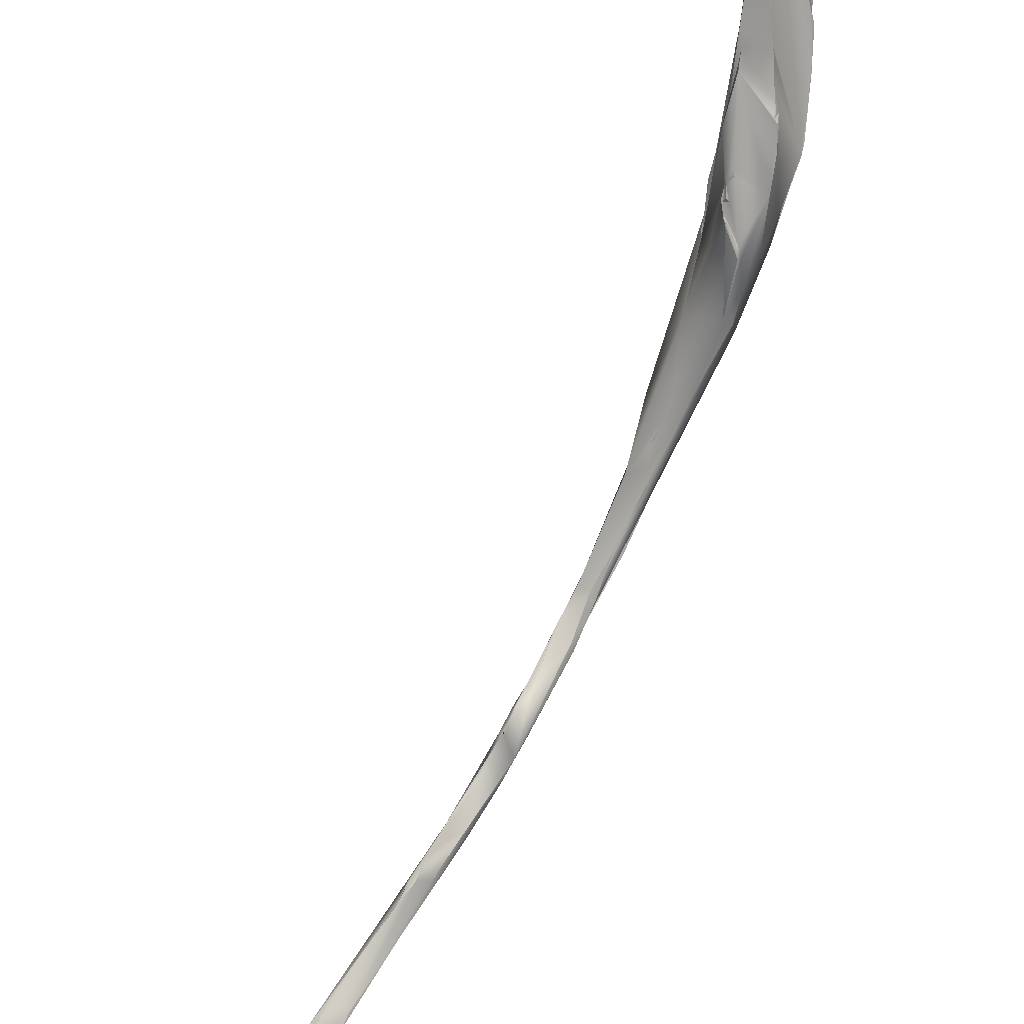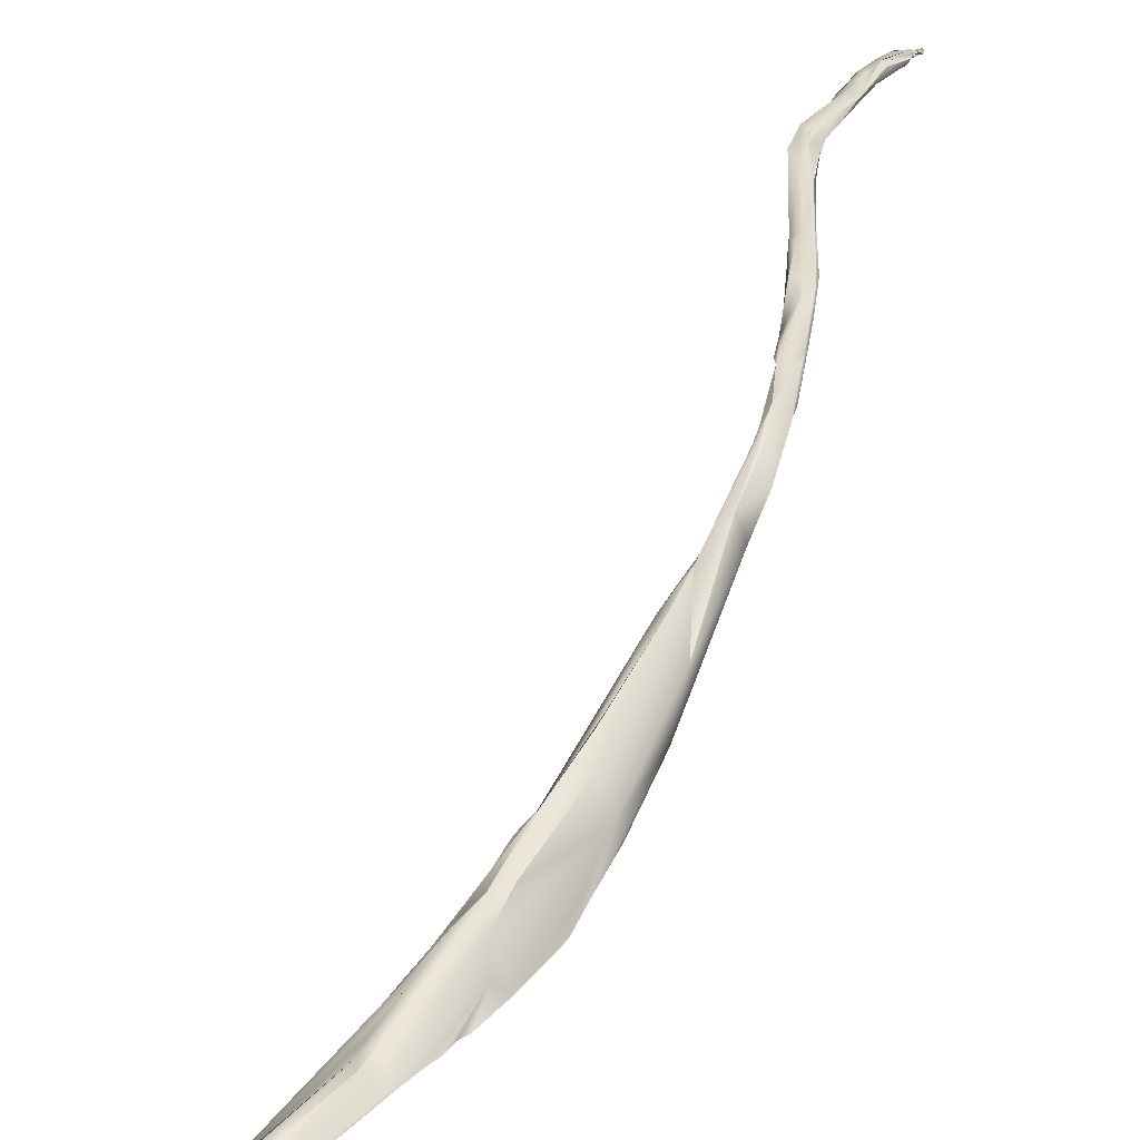
<metadata>
{"format":"obj","ext":"obj","renderer":"f3d","projection":"perspective","resolution":1024,"background":"white","views":[{"elev":-58.9,"azim":6.6,"up":"+Y"},{"elev":64.1,"azim":50.2,"up":"+Y"}]}
</metadata>
<code>
o FJ1495.obj_grp1.342
v -1.489 -0.7167 3.502
v -1.499 -0.7413 3.475
v -1.476 -0.699 3.539
v -1.496 -0.7627 3.45
v -1.499 -0.767 3.451
v -1.497 -0.7617 3.45
v -1.498 -0.7636 3.449
v -1.497 -0.7619 3.447
v -1.497 -0.7629 3.447
v -1.497 -0.7629 3.447
v -1.497 -0.7619 3.45
v -1.497 -0.7619 3.45
v -1.498 -0.7615 3.45
v -1.499 -0.7618 3.447
v -1.497 -0.7617 3.45
v -1.496 -0.7395 3.463
v -1.496 -0.762 3.441
v -1.497 -0.7629 3.447
v -1.497 -0.7614 3.448
v -1.495 -0.7632 3.447
v -1.497 -0.7619 3.45
v -1.497 -0.7611 3.448
v -1.496 -0.7623 3.442
v -1.498 -0.7642 3.457
v -1.499 -0.7603 3.457
v -1.498 -0.762 3.459
v -1.498 -0.7636 3.449
v -1.499 -0.767 3.451
v -1.499 -0.7644 3.455
v -1.499 -0.767 3.451
v -1.498 -0.7653 3.455
v -1.498 -0.762 3.459
v -1.498 -0.7638 3.458
v -1.498 -0.762 3.46
v -1.498 -0.765 3.456
v -1.498 -0.762 3.459
v -1.497 -0.7596 3.457
v -1.499 -0.7649 3.459
v -1.499 -0.7634 3.46
v -1.499 -0.7649 3.459
v -1.498 -0.7644 3.46
v -1.498 -0.762 3.459
v -1.498 -0.7637 3.458
v -1.499 -0.7648 3.459
v -1.498 -0.7637 3.458
v -1.498 -0.7658 3.458
v -1.499 -0.7648 3.459
v -1.499 -0.7651 3.459
v -1.498 -0.7658 3.458
v -1.501 -0.7648 3.46
v -1.498 -0.762 3.46
v -1.498 -0.7647 3.461
v -1.498 -0.7658 3.458
v -1.498 -0.7651 3.46
v -1.498 -0.7605 3.46
v -1.498 -0.7548 3.461
v -1.497 -0.7596 3.457
v -1.497 -0.7549 3.461
v -1.499 -0.7603 3.457
v -1.502 -0.7602 3.459
v -1.497 -0.7549 3.461
v -1.499 -0.7603 3.457
v -1.498 -0.762 3.459
v -1.497 -0.7596 3.457
v -1.499 -0.7579 3.462
v -1.497 -0.758 3.462
v -1.499 -0.7613 3.46
v -1.499 -0.7641 3.459
v -1.499 -0.76 3.461
v -1.499 -0.759 3.462
v -1.499 -0.7596 3.461
v -1.499 -0.7613 3.46
v -1.499 -0.7579 3.462
v -1.499 -0.7591 3.462
v -1.499 -0.7593 3.462
v -1.498 -0.7544 3.468
v -1.499 -0.7613 3.46
v -1.498 -0.7617 3.459
v -1.499 -0.7576 3.462
v -1.499 -0.7613 3.46
v -1.499 -0.7613 3.46
v -1.498 -0.7555 3.462
v -1.499 -0.7561 3.463
v -1.498 -0.7544 3.468
v -1.498 -0.7591 3.462
v -1.497 -0.7584 3.461
v -1.497 -0.7549 3.461
v -1.498 -0.7619 3.459
v -1.499 -0.7613 3.46
v -1.497 -0.7645 3.461
v -1.498 -0.762 3.46
v -1.498 -0.7591 3.462
v -1.498 -0.7608 3.46
v -1.498 -0.7591 3.462
v -1.498 -0.7591 3.462
v -1.498 -0.7591 3.462
v -1.498 -0.7552 3.462
v -1.495 -0.7369 3.467
v -1.497 -0.7549 3.461
v -1.498 -0.7544 3.468
v -1.497 -0.7557 3.463
v -1.498 -0.7547 3.469
v -1.499 -0.7414 3.474
v -1.497 -0.755 3.468
v -1.488 -0.7407 3.453
v -1.496 -0.7552 3.448
v -1.495 -0.7369 3.467
v -1.489 -0.745 3.453
v -1.492 -0.7453 3.474
v -1.492 -0.7252 3.499
v -1.489 -0.723 3.484
v -1.484 -0.7136 3.502
v -1.482 -0.7096 3.51
v -1.474 -0.6975 3.543
v -1.496 -0.7552 3.448
v -1.497 -0.7606 3.44
v -1.496 -0.762 3.442
v -1.493 -0.7595 3.442
v -1.491 -0.7569 3.443
v -1.491 -0.7558 3.442
v -1.492 -0.757 3.443
v -1.489 -0.7498 3.45
v -1.496 -0.7623 3.442
v -1.491 -0.7585 3.442
v -1.487 -0.7459 3.453
v -1.491 -0.7558 3.442
v -1.491 -0.7565 3.442
v -1.491 -0.7567 3.442
v -1.491 -0.7558 3.442
v -1.491 -0.7567 3.442
v -1.491 -0.757 3.443
v -1.491 -0.7565 3.442
v -1.491 -0.7568 3.441
v -1.491 -0.757 3.443
v -1.489 -0.7498 3.45
v -1.486 -0.7473 3.447
v -1.488 -0.7514 3.446
v -1.493 -0.7541 3.441
v -1.492 -0.7569 3.443
v -1.49 -0.7453 3.451
v -1.49 -0.7454 3.451
v -1.496 -0.7552 3.448
v -1.489 -0.745 3.453
v -1.489 -0.7454 3.451
v -1.488 -0.7456 3.449
v -1.489 -0.7455 3.451
v -1.489 -0.7498 3.45
v -1.49 -0.7454 3.451
v -1.489 -0.745 3.453
v -1.489 -0.7432 3.451
v -1.488 -0.7456 3.449
v -1.489 -0.7455 3.452
v -1.489 -0.7445 3.451
v -1.489 -0.7432 3.451
v -1.489 -0.7449 3.451
v -1.488 -0.7444 3.451
v -1.487 -0.745 3.452
v -1.489 -0.7498 3.45
v -1.487 -0.7433 3.45
v -1.485 -0.7472 3.447
v -1.488 -0.7456 3.449
v -1.489 -0.7498 3.45
v -1.489 -0.7498 3.45
v -1.488 -0.7456 3.449
v -1.487 -0.7433 3.45
v -1.492 -0.7448 3.451
v -1.49 -0.7394 3.456
v -1.487 -0.7443 3.452
v -1.488 -0.7469 3.451
v -1.489 -0.7454 3.453
v -1.487 -0.7421 3.455
v -1.49 -0.7396 3.455
v -1.489 -0.7244 3.482
v -1.488 -0.7456 3.449
v -1.487 -0.7433 3.45
v -1.487 -0.7418 3.453
v -1.487 -0.7433 3.45
v -1.484 -0.742 3.465
v -1.492 -0.7453 3.474
v -1.495 -0.7369 3.467
v -1.49 -0.7396 3.455
v -1.484 -0.739 3.46
v -1.483 -0.7244 3.483
v -1.476 -0.72 3.499
v -1.481 -0.7276 3.487
v -1.483 -0.7244 3.483
v -1.484 -0.7271 3.499
v -1.469 -0.7098 3.521
v -1.47 -0.704 3.517
v -1.466 -0.6996 3.525
v -1.481 -0.7099 3.512
v -1.479 -0.7061 3.515
v -1.477 -0.7021 3.523
v -1.467 -0.6928 3.555
v -1.476 -0.6993 3.539
v -1.492 -0.7252 3.499
v -1.461 -0.6681 3.579
v -1.485 -0.7471 3.447
v -1.485 -0.7472 3.447
v -1.489 -0.7506 3.447
v -1.487 -0.7416 3.453
v -1.485 -0.7403 3.456
v -1.484 -0.739 3.46
v -1.484 -0.739 3.46
v -1.483 -0.7397 3.463
v -1.484 -0.739 3.46
v -1.483 -0.7397 3.463
v -1.483 -0.7397 3.463
v -1.481 -0.7276 3.487
v -1.484 -0.742 3.465
v -1.481 -0.7273 3.488
v -1.465 -0.6988 3.524
v -1.458 -0.6781 3.555
v -1.468 -0.6886 3.559
v -1.468 -0.6892 3.557
v -1.46 -0.674 3.578
v -1.468 -0.6892 3.557
v -1.454 -0.6644 3.592
v -1.462 -0.6685 3.578
v -1.451 -0.6632 3.595
v -1.466 -0.6996 3.525
v -1.454 -0.6848 3.551
v -1.466 -0.6996 3.525
v -1.452 -0.6826 3.555
v -1.438 -0.6585 3.585
v -1.45 -0.6748 3.566
v -1.444 -0.6556 3.586
v -1.451 -0.6592 3.581
v -1.451 -0.659 3.581
v -1.446 -0.6524 3.604
v -1.446 -0.6524 3.604
v -1.425 -0.635 3.615
v -1.429 -0.6442 3.618
v -1.449 -0.6749 3.567
v -1.443 -0.6535 3.589
v -1.418 -0.6452 3.608
v -1.431 -0.6431 3.603
v -1.382 -0.6064 3.66
v -1.416 -0.6443 3.608
v -1.435 -0.6568 3.587
v -1.409 -0.6306 3.617
v -1.409 -0.6308 3.617
v -1.359 -0.5942 3.668
v -1.37 -0.59 3.663
v -1.354 -0.5866 3.667
v -1.334 -0.5702 3.686
v -1.397 -0.6156 3.631
v -1.355 -0.5819 3.669
v -1.374 -0.5935 3.669
v -1.445 -0.6526 3.603
v -1.336 -0.5728 3.682
v -1.369 -0.597 3.67
v -1.382 -0.6061 3.661
v -1.373 -0.5971 3.671
v -1.369 -0.5977 3.67
v -1.365 -0.5844 3.674
v -1.375 -0.5934 3.67
v -1.371 -0.5898 3.674
v -1.339 -0.5676 3.691
v -1.357 -0.5851 3.687
v -1.346 -0.5721 3.696
v -1.365 -0.5846 3.673
v -1.362 -0.5828 3.676
v -1.346 -0.5721 3.696
v -1.31 -0.5554 3.709
v -1.333 -0.5765 3.693
v -1.327 -0.5648 3.714
v -1.324 -0.5571 3.719
v -1.308 -0.5396 3.739
v -1.333 -0.5766 3.693
v -1.325 -0.5562 3.706
v -1.304 -0.5405 3.74
v -1.299 -0.5495 3.725
v -1.325 -0.5562 3.706
v -1.287 -0.5302 3.739
v -1.303 -0.5405 3.741
v -1.312 -0.5565 3.708
v -1.29 -0.5219 3.757
v -1.284 -0.5238 3.758
v -1.287 -0.5191 3.76
v -1.295 -0.5292 3.754
v -1.293 -0.5285 3.754
v -1.287 -0.5186 3.76
v -1.29 -0.5386 3.733
v -1.29 -0.5386 3.733
v -1.287 -0.5186 3.76
v -1.255 -0.5055 3.774
v -1.255 -0.5055 3.774
v -1.26 -0.4899 3.788
v -1.256 -0.5056 3.78
v -1.256 -0.5056 3.78
v -1.287 -0.5186 3.76
v -1.26 -0.4934 3.794
v -1.248 -0.495 3.784
v -1.287 -0.5302 3.739
v -1.26 -0.4899 3.788
v -1.26 -0.4933 3.794
v -1.287 -0.5186 3.76
v -1.251 -0.4853 3.805
v -1.26 -0.4899 3.788
v -1.248 -0.495 3.784
v -1.24 -0.4759 3.811
v -1.245 -0.4777 3.81
v -1.24 -0.4878 3.805
v -1.248 -0.4823 3.81
v -1.238 -0.4911 3.801
v -1.244 -0.4808 3.817
v -1.235 -0.4875 3.808
v -1.255 -0.5055 3.774
v -1.248 -0.495 3.784
v -1.24 -0.4898 3.808
v -1.221 -0.4826 3.836
v -1.219 -0.4808 3.827
v -1.217 -0.4796 3.827
v -1.25 -0.4842 3.808
v -1.208 -0.4683 3.884
v -1.178 -0.4737 3.899
v -1.195 -0.4784 3.887
v -1.214 -0.4665 3.856
v -1.21 -0.4701 3.88
v -1.214 -0.4665 3.856
v -1.202 -0.4626 3.894
v -1.166 -0.4754 3.929
v -1.156 -0.4746 3.946
v -1.159 -0.4549 3.935
v -1.192 -0.4559 3.929
v -1.192 -0.4726 3.902
v -1.192 -0.4559 3.929
v -1.164 -0.4587 3.983
v -1.219 -0.4808 3.827
v -1.197 -0.4734 3.861
v -1.188 -0.472 3.906
v -1.175 -0.4693 3.932
v -1.186 -0.4508 3.928
v -1.202 -0.4626 3.894
v -1.186 -0.4508 3.927
v -1.159 -0.4548 3.935
v -1.202 -0.4626 3.894
v -1.192 -0.4727 3.902
v -1.138 -0.4365 4.014
v -1.16 -0.4403 3.991
v -1.157 -0.4395 3.999
v -1.134 -0.4284 4.062
v -1.147 -0.4485 4.031
v -1.138 -0.4802 3.991
v -1.133 -0.4795 3.985
v -1.132 -0.4624 3.97
v -1.143 -0.4636 4.032
v -1.116 -0.4186 4.103
v -1.133 -0.4272 4.067
v -1.123 -0.4447 4.115
v -1.14 -0.4422 4.067
v -1.147 -0.4471 4.035
v -1.137 -0.4427 4.069
v -1.133 -0.4793 4.056
v -1.13 -0.4695 4.076
v -1.13 -0.4518 4.1
v -1.123 -0.4447 4.115
v -1.145 -0.4486 4.037
v -1.123 -0.4347 4.111
v -1.133 -0.4782 3.986
v -1.113 -0.4457 4.025
v -1.132 -0.4833 4.045
v -1.132 -0.4818 4.057
v -1.138 -0.4804 3.991
v -1.126 -0.4866 4.033
v -1.132 -0.4849 4.056
v -1.131 -0.4816 4.056
v -1.131 -0.4803 4.055
v -1.132 -0.4795 4.056
v -1.133 -0.4803 4.056
v -1.133 -0.4813 4.048
v -1.132 -0.4817 4.057
v -1.132 -0.4815 4.057
v -1.13 -0.4788 4.054
v -1.13 -0.4788 4.054
v -1.132 -0.4799 4.057
v -1.133 -0.4739 4.068
v -1.132 -0.4794 4.056
v -1.132 -0.4774 4.059
v -1.132 -0.4774 4.059
v -1.132 -0.4795 4.056
v -1.13 -0.4788 4.054
v -1.132 -0.4737 4.067
v -1.132 -0.477 4.059
v -1.128 -0.4751 4.067
v -1.132 -0.4742 4.068
v -1.132 -0.4737 4.067
v -1.13 -0.4757 4.07
v -1.132 -0.474 4.068
v -1.13 -0.4757 4.07
v -1.13 -0.4695 4.076
v -1.129 -0.4709 4.078
v -1.129 -0.4709 4.078
v -1.13 -0.4757 4.07
v -1.129 -0.4745 4.068
v -1.129 -0.4711 4.078
v -1.125 -0.4736 4.082
v -1.129 -0.4706 4.078
v -1.128 -0.4525 4.107
v -1.115 -0.4557 4.144
v -1.112 -0.4204 4.087
v -1.12 -0.4485 4.121
v -1.12 -0.4485 4.121
v -1.111 -0.4467 4.174
v -1.115 -0.4544 4.148
v -1.12 -0.4485 4.121
v -1.117 -0.4184 4.103
v -1.097 -0.4308 4.228
v -1.115 -0.4198 4.124
v -1.125 -0.4857 4.032
v -1.126 -0.4866 4.033
v -1.127 -0.484 4.04
v -1.125 -0.4825 4.041
v -1.132 -0.4817 4.057
v -1.127 -0.484 4.04
v -1.13 -0.4788 4.054
v -1.125 -0.4818 4.041
v -1.123 -0.4743 4.083
v -1.124 -0.4741 4.083
v -1.124 -0.4717 4.088
v -1.112 -0.4204 4.087
v -1.112 -0.4515 4.157
v -1.111 -0.4467 4.174
v -1.098 -0.4168 4.117
v -1.087 -0.4042 4.188
v -1.115 -0.4198 4.124
v -1.109 -0.4212 4.156
v -1.103 -0.419 4.164
v -1.115 -0.4198 4.124
v -1.112 -0.4765 4.031
v -1.125 -0.4825 4.01
v -1.104 -0.4804 4.071
v -1.092 -0.4453 4.065
v -1.096 -0.4677 4.116
v -1.095 -0.4631 4.127
v -1.115 -0.4198 4.124
v -1.1 -0.4369 4.217
v -1.093 -0.444 4.199
v -1.096 -0.4346 4.231
v -1.096 -0.4351 4.231
v -1.093 -0.444 4.199
v -1.091 -0.4351 4.229
v -1.088 -0.4053 4.205
v -1.094 -0.4121 4.194
v -1.096 -0.4351 4.231
v -1.091 -0.4322 4.245
v -1.084 -0.4096 4.279
v -1.091 -0.4351 4.229
v -1.091 -0.4321 4.246
v -1.092 -0.4321 4.244
v -1.091 -0.4317 4.246
v -1.097 -0.4308 4.228
v -1.091 -0.4319 4.245
v -1.092 -0.4316 4.247
v -1.077 -0.395 4.311
v -1.089 -0.4235 4.257
v -1.092 -0.4316 4.247
v -1.089 -0.4235 4.257
v -1.082 -0.4038 4.29
v -1.099 -0.4637 4.047
v -1.105 -0.4552 4.024
v -1.09 -0.4486 4.059
v -1.097 -0.4747 4.096
v -1.095 -0.4698 4.112
v -1.093 -0.4554 4.156
v -1.093 -0.4521 4.163
v -1.091 -0.4351 4.229
v -1.093 -0.444 4.199
v -1.094 -0.4527 4.161
v -1.071 -0.372 4.34
v -1.084 -0.4105 4.276
v -1.078 -0.3966 4.307
v -1.065 -0.3651 4.377
v -1.063 -0.3563 4.39
v -1.065 -0.3639 4.381
v -1.063 -0.358 4.365
v -1.075 -0.391 4.321
v -1.059 -0.3558 4.383
v -1.064 -0.3598 4.39
v -1.067 -0.3687 4.37
v -1.075 -0.391 4.321
v -1.064 -0.3599 4.39
v -1.059 -0.3552 4.38
v -1.059 -0.3568 4.377
v -1.061 -0.3543 4.384
v -1.06 -0.3541 4.385
v -1.058 -0.3531 4.381
v -1.063 -0.3576 4.389
v -1.061 -0.3563 4.383
v -1.061 -0.3565 4.389
v -1.064 -0.3599 4.39
v -1.061 -0.3565 4.389
v -1.062 -0.3564 4.39
v -1.097 -0.4715 4.088
v -1.097 -0.4747 4.096
v -1.097 -0.4747 4.096
v -1.092 -0.4487 4.058
v -1.081 -0.4471 4.081
v -1.095 -0.4658 4.116
v -1.095 -0.4697 4.112
v -1.093 -0.4662 4.118
v -1.095 -0.4697 4.112
v -1.096 -0.4677 4.116
v -1.095 -0.4655 4.118
v -1.095 -0.4626 4.134
v -1.093 -0.4565 4.154
v -1.071 -0.4325 4.123
v -1.071 -0.4307 4.127
v -1.081 -0.4224 4.129
v -1.063 -0.4058 4.207
v -1.08 -0.3992 4.212
v -1.08 -0.3992 4.212
v -1.073 -0.3825 4.269
v -1.055 -0.3705 4.318
v -1.059 -0.3548 4.376
v -1.057 -0.361 4.355
v -1.058 -0.3575 4.37
v -1.057 -0.3603 4.355
v -1.063 -0.358 4.365
v -1.081 -0.4474 4.079
v -1.067 -0.4198 4.162
v -1.065 -0.4119 4.187
v -1.064 -0.4088 4.2
v -1.056 -0.3865 4.264
v -1.057 -0.3872 4.269
v -1.055 -0.3705 4.317
v -1.079 -0.4451 4.086
v -1.079 -0.4451 4.086
v -1.066 -0.4217 4.153
v -1.067 -0.4206 4.157
v -1.065 -0.4155 4.173
v -1.067 -0.4203 4.162
v -1.066 -0.416 4.173
v -1.065 -0.4118 4.187
v -1.065 -0.4161 4.173
v -1.062 -0.4061 4.207
v -1.064 -0.4113 4.19
v -1.056 -0.3881 4.264
v -1.056 -0.3886 4.262
v -1.057 -0.3932 4.246
v -1.057 -0.3864 4.268
v -1.057 -0.3879 4.264
v -1.056 -0.3824 4.283
v -1.066 -0.4219 4.155
v -1.068 -0.4208 4.157
v -1.067 -0.42 4.163
v -1.067 -0.4198 4.162
v -1.066 -0.4177 4.168
v -1.066 -0.4165 4.173
f 16 14 15
f 17 14 16
f 16 4 5
f 24 26 25
f 27 21 28
f 28 21 29
f 29 21 32
f 32 21 37
f 42 43 44
f 45 46 47
f 52 50 51
f 24 25 5
f 25 55 56
f 57 58 59
f 25 56 5
f 62 63 64
f 67 42 44
f 40 41 70
f 81 82 56
f 83 84 85
f 90 91 92
f 60 61 95
f 16 5 56
f 21 99 37
f 66 100 2
f 82 2 16
f 101 65 82
f 65 2 82
f 66 2 65
f 16 56 82
f 87 104 86
f 105 104 87
f 106 107 108
f 16 2 98
f 103 102 109
f 2 3 1
f 1 98 2
f 110 103 109
f 98 1 111
f 1 112 111
f 113 1 114
f 113 112 1
f 123 124 20
f 21 20 124
f 134 133 135
f 133 136 135
f 140 138 139
f 21 124 125
f 116 115 140
f 116 140 139
f 99 21 125
f 141 142 143
f 87 148 149
f 150 151 152
f 157 158 159
f 160 161 162
f 163 164 165
f 105 87 149
f 157 105 149
f 171 172 173
f 175 174 172
f 159 105 157
f 175 172 171
f 178 104 105
f 104 178 179
f 166 180 167
f 181 98 111
f 182 183 184
f 179 185 187
f 110 109 187
f 185 188 187
f 111 112 190
f 192 113 114
f 191 193 112
f 194 195 196
f 110 187 194
f 192 114 193
f 197 193 114
f 198 138 140
f 105 203 178
f 171 173 204
f 205 178 203
f 206 111 186
f 182 184 207
f 208 209 210
f 178 185 179
f 189 186 111
f 193 190 112
f 184 183 212
f 188 194 187
f 195 194 214
f 197 114 215
f 214 194 216
f 217 218 219
f 216 194 220
f 213 190 193
f 184 221 222
f 223 213 224
f 224 213 225
f 220 194 226
f 213 193 227
f 193 197 228
f 193 228 227
f 229 227 228
f 231 219 218
f 197 230 232
f 231 218 233
f 211 224 188
f 188 226 194
f 225 234 224
f 188 224 226
f 227 235 213
f 232 227 229
f 232 228 197
f 236 220 226
f 232 237 227
f 233 238 231
f 235 225 213
f 241 225 235
f 220 236 233
f 230 249 232
f 238 233 236
f 240 242 239
f 241 235 237
f 232 244 237
f 244 232 249
f 245 239 242
f 246 241 237
f 247 237 244
f 246 237 248
f 243 236 251
f 243 252 236
f 236 252 238
f 250 253 249
f 253 254 249
f 254 238 255
f 249 256 244
f 260 252 243
f 247 244 248
f 259 244 256
f 249 254 260
f 249 260 261
f 254 255 260
f 261 256 249
f 264 259 256
f 248 244 259
f 243 251 265
f 259 246 248
f 261 260 268
f 259 264 269
f 243 266 260
f 260 266 267
f 259 269 271
f 272 268 260
f 260 267 272
f 270 243 265
f 270 273 266
f 259 275 246
f 276 268 272
f 267 266 273
f 246 275 277
f 275 259 274
f 278 271 269
f 269 268 276
f 270 265 273
f 273 272 267
f 273 279 272
f 274 280 275
f 269 276 281
f 278 269 283
f 273 265 284
f 277 275 285
f 279 282 272
f 269 281 283
f 273 284 287
f 285 275 288
f 280 289 275
f 273 287 290
f 291 279 273
f 279 292 282
f 293 292 279
f 294 295 296
f 299 300 298
f 301 288 275
f 291 297 279
f 302 296 303
f 294 296 302
f 297 291 304
f 290 287 306
f 300 299 303
f 297 304 305
f 307 303 299
f 308 309 310
f 290 306 311
f 312 311 306
f 302 314 294
f 308 310 313
f 317 308 313
f 318 305 304
f 314 302 319
f 318 320 305
f 321 302 303
f 303 307 322
f 303 322 321
f 307 316 322
f 318 304 323
f 308 317 324
f 325 321 322
f 316 326 322
f 320 318 327
f 320 329 328
f 331 317 330
f 332 327 318
f 327 333 320
f 334 335 328
f 336 337 338
f 320 333 329
f 337 331 319
f 331 314 319
f 333 339 332
f 341 334 328
f 340 336 342
f 329 343 328
f 328 343 341
f 344 343 329
f 318 333 332
f 333 318 323
f 337 336 340
f 346 345 323
f 333 323 345
f 337 347 331
f 345 329 333
f 348 344 329
f 344 349 343
f 344 351 352
f 344 353 349
f 317 331 347
f 355 329 345
f 329 355 348
f 348 356 344
f 357 358 359
f 353 360 349
f 360 353 354
f 317 361 324
f 317 347 361
f 347 337 362
f 345 363 364
f 365 366 367
f 364 355 345
f 340 362 337
f 355 378 348
f 381 382 383
f 348 378 356
f 384 385 386
f 386 387 388
f 390 391 392
f 391 393 392
f 394 395 396
f 387 386 389
f 344 356 400
f 400 356 397
f 397 401 400
f 402 340 342
f 404 358 357
f 405 360 354
f 404 423 358
f 406 423 407
f 342 350 408
f 360 405 409
f 360 410 349
f 346 432 345
f 432 411 345
f 412 345 411
f 412 411 413
f 414 413 411
f 415 412 413
f 374 416 375
f 413 414 417
f 385 418 386
f 419 386 418
f 419 397 386
f 419 420 397
f 421 397 420
f 397 421 401
f 362 340 422
f 357 406 403
f 357 401 406
f 423 424 358
f 402 342 408
f 425 408 426
f 410 360 428
f 429 430 428
f 409 428 360
f 361 431 432
f 347 431 361
f 431 433 432
f 433 419 418
f 433 401 421
f 433 421 419
f 435 436 401
f 436 423 401
f 362 422 425
f 402 408 425
f 408 427 426
f 409 405 438
f 439 440 424
f 441 442 443
f 427 444 426
f 429 445 437
f 438 446 409
f 445 444 427
f 441 443 447
f 428 409 448
f 446 451 409
f 429 428 456
f 456 445 429
f 428 448 456
f 450 457 455
f 458 459 409
f 459 448 409
f 460 457 450
f 433 418 411
f 411 432 433
f 347 463 462
f 347 362 463
f 434 463 362
f 433 464 465
f 433 465 401
f 435 401 465
f 466 423 436
f 466 424 423
f 466 439 424
f 467 468 469
f 460 450 470
f 450 449 470
f 445 456 444
f 456 471 444
f 444 474 475
f 456 476 471
f 477 444 475
f 478 479 480
f 475 474 483
f 486 477 475
f 480 479 491
f 492 493 494
f 431 347 461
f 347 462 461
f 495 431 461
f 497 433 431
f 461 462 498
f 496 431 495
f 499 495 461
f 495 500 501
f 501 496 495
f 495 499 502
f 503 502 504
f 436 435 505
f 502 499 506
f 508 362 425
f 460 499 509
f 499 470 507
f 507 506 499
f 510 508 425
f 499 460 470
f 425 511 510
f 426 444 512
f 444 514 512
f 514 515 513
f 514 444 477
f 516 514 477
f 516 515 514
f 517 479 478
f 520 487 488
f 461 498 499
f 362 508 434
f 523 510 511
f 426 511 425
f 426 513 511
f 513 525 511
f 515 525 513
f 526 527 478
f 478 527 517
f 463 434 521
f 434 508 521
f 529 509 499
f 510 530 508
f 530 510 522
f 509 531 460
f 510 532 522
f 532 510 523
f 533 460 531
f 534 524 460
f 524 478 460
f 478 524 539
f 526 478 539
f 544 525 515
f 533 534 460
l 489 490
l 262 263
l 176 177
l 38 39
l 96 97
l 368 369
l 119 120
l 77 78
l 22 23
l 18 19
l 130 131
l 549 550
l 518 519
l 372 373
l 73 74
l 499 528
l 484 485
l 33 34
l 117 118
l 472 473
l 376 377
l 68 69
l 93 94
l 452 454
l 370 371
l 542 543
l 153 154
l 452 453
l 35 36
l 88 89
l 48 49
l 167 168
l 144 145
l 169 170
l 540 541
l 146 147
l 10 11
l 547 548
l 12 13
l 126 127
l 71 72
l 481 482
l 257 258
l 30 31
l 398 399
l 53 54
l 6 7
l 201 202
l 8 9
l 121 122
l 132 137
l 545 546
l 537 538
l 128 129
l 278 286
l 535 536
l 199 200
l 75 76
l 155 156
l 379 380
l 307 315
l 79 80

</code>
